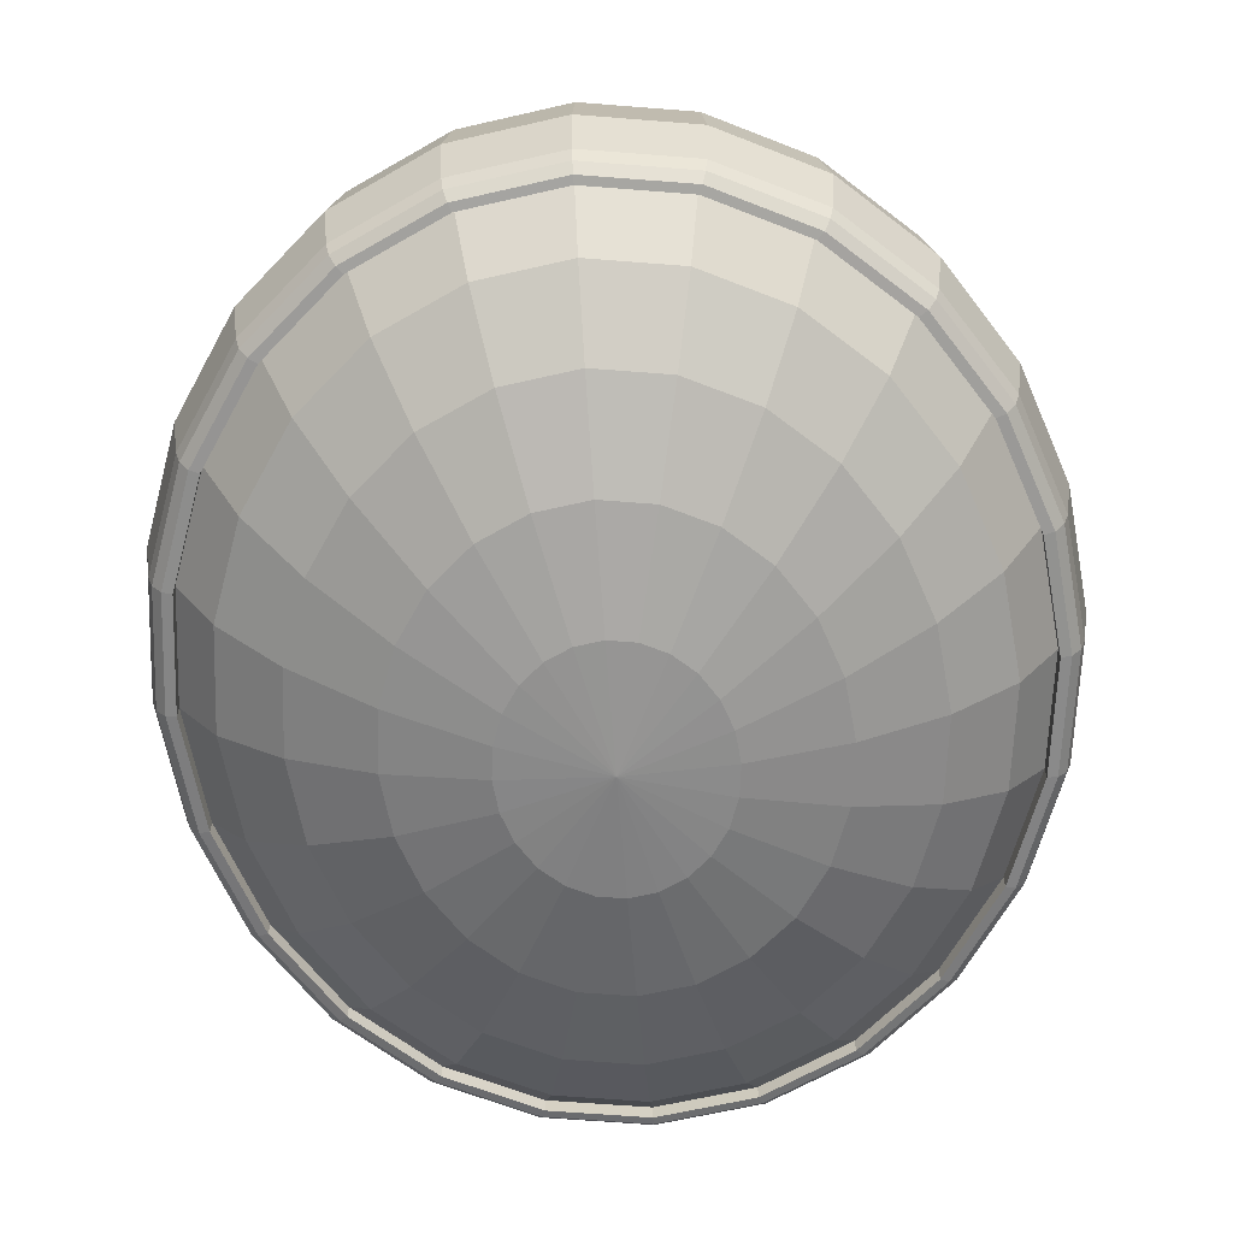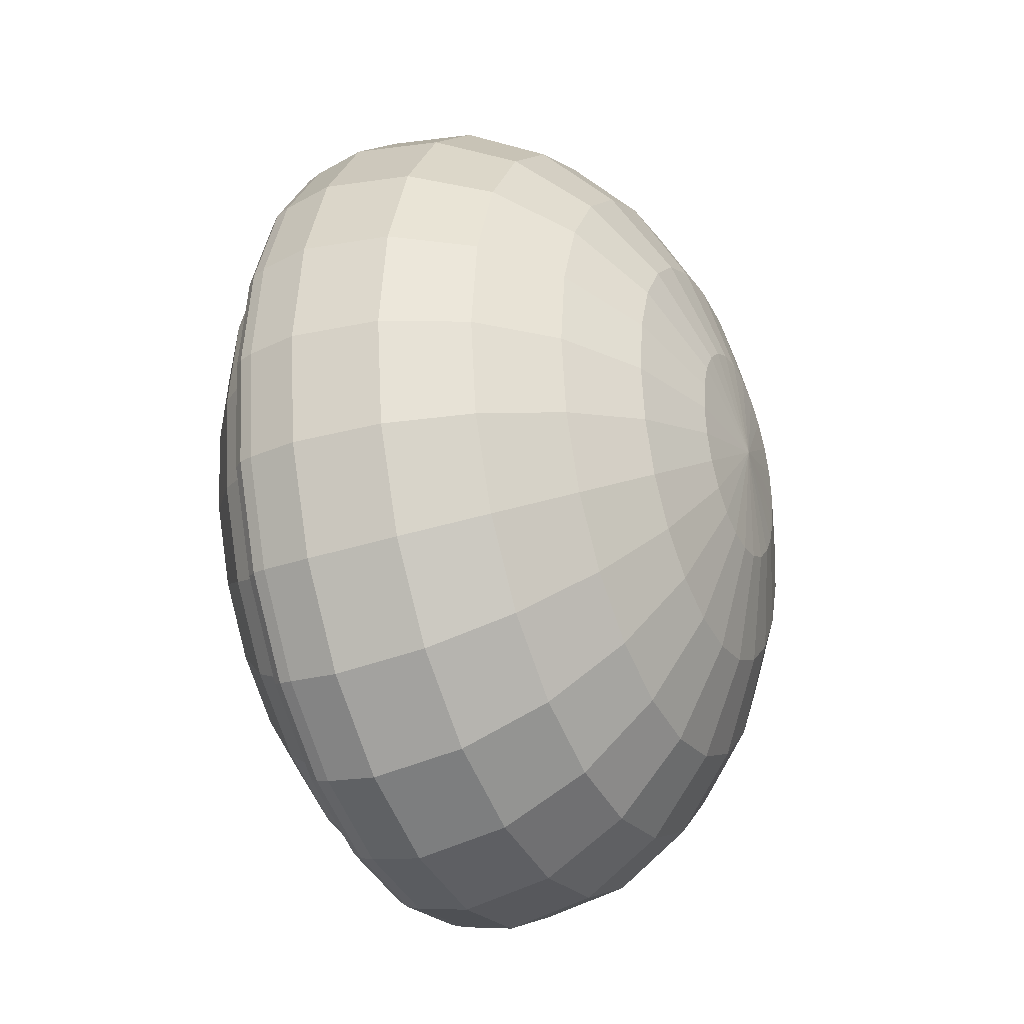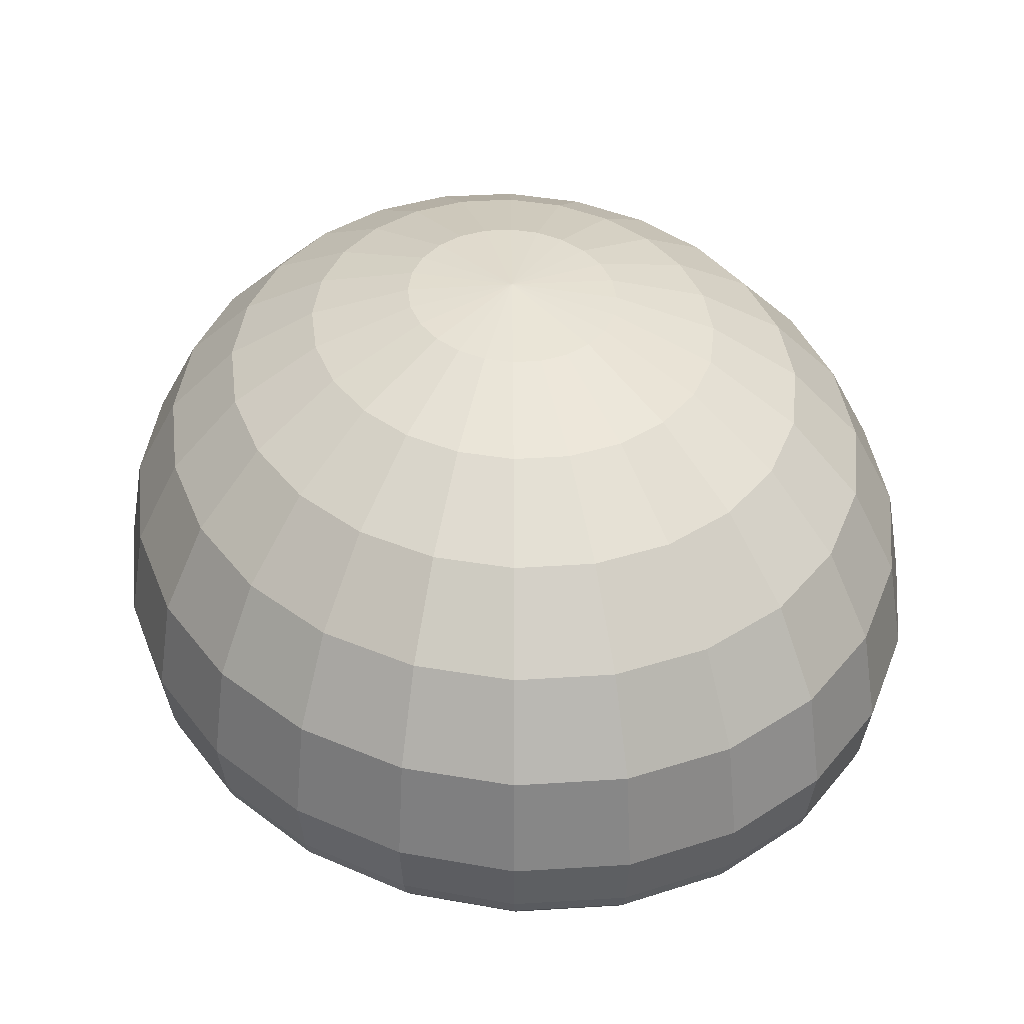
<metadata>
{"format":"obj","ext":"obj","renderer":"f3d","projection":"perspective","resolution":1024,"background":"white","views":[{"elev":-63.7,"azim":-175.7,"up":"+Z"},{"elev":-31.5,"azim":-64.2,"up":"+Y"},{"elev":38.6,"azim":166.6,"up":"+Z"}]}
</metadata>
<code>
o Lampe_l_Sphere.002
v 0 0.08042 0.2195
v 0.01795 0.07768 0.2195
v 0.03481 0.1505 0.198
v 0 0.1558 0.198
v 0.03467 0.06964 0.2195
v 0.06722 0.1349 0.1978
v 0.04902 0.05686 0.2194
v 0.09502 0.1101 0.1977
v 0.06003 0.0402 0.2194
v 0.1163 0.07782 0.1976
v 0.06695 0.02081 0.2194
v 0.1297 0.04028 0.1975
v 0.06931 -1e-06 0.2194
v 0.1343 -1e-06 0.1974
v 0.06695 -0.02081 0.2194
v 0.1297 -0.04028 0.1975
v 0.06003 -0.0402 0.2194
v 0.1163 -0.07783 0.1976
v 0.04902 -0.05686 0.2194
v 0.09502 -0.1101 0.1977
v 0.03467 -0.06965 0.2195
v 0.06722 -0.1349 0.1978
v 0.01795 -0.07768 0.2195
v 0.03481 -0.1505 0.198
v 0 -0.08043 0.2195
v 1e-06 -0.1558 0.198
v -0.01794 -0.07768 0.2195
v -0.03481 -0.1505 0.198
v -0.03467 -0.06965 0.2195
v -0.06722 -0.1349 0.1978
v -0.04902 -0.05686 0.2194
v -0.09502 -0.1101 0.1977
v -0.06003 -0.0402 0.2194
v -0.1163 -0.07783 0.1976
v -0.06695 -0.02081 0.2194
v -0.1297 -0.04028 0.1975
v -0.06931 -1e-06 0.2194
v -0.1343 -1e-06 0.1974
v -0.06695 0.02081 0.2194
v -0.1297 0.04028 0.1975
v -0.06003 0.0402 0.2194
v -0.1163 0.07782 0.1976
v -0.04902 0.05686 0.2194
v -0.09502 0.1101 0.1977
v -0.03467 0.06964 0.2195
v -0.06722 0.1349 0.1978
v -0.01794 0.07768 0.2195
v -0.03481 0.1505 0.198
v 0.04958 0.2138 0.1633
v 0 0.2214 0.1634
v 0.09569 0.1915 0.163
v 0.1352 0.1563 0.1627
v 0.1654 0.1104 0.1624
v 0.1843 0.05714 0.1622
v 0.1908 -1e-06 0.1621
v 0.1843 -0.05714 0.1622
v 0.1654 -0.1104 0.1624
v 0.1352 -0.1563 0.1627
v 0.09569 -0.1915 0.163
v 0.04958 -0.2138 0.1633
v 1e-06 -0.2214 0.1634
v -0.04958 -0.2138 0.1633
v -0.09569 -0.1915 0.163
v -0.1352 -0.1563 0.1627
v -0.1654 -0.1104 0.1624
v -0.1843 -0.05714 0.1622
v -0.1908 -1e-06 0.1621
v -0.1843 0.05714 0.1622
v -0.1654 0.1104 0.1624
v -0.1352 0.1563 0.1627
v -0.09569 0.1915 0.163
v -0.04958 0.2138 0.1633
v 0.06137 0.2636 0.1168
v 0 0.2731 0.117
v 0.1183 0.236 0.1164
v 0.1669 0.1924 0.1159
v 0.204 0.1359 0.1154
v 0.2272 0.07027 0.1151
v 0.2351 -1e-06 0.115
v 0.2272 -0.07027 0.1151
v 0.204 -0.1359 0.1154
v 0.1669 -0.1924 0.1159
v 0.1183 -0.2361 0.1164
v 0.06137 -0.2636 0.1168
v 1e-06 -0.2731 0.117
v -0.06137 -0.2636 0.1168
v -0.1183 -0.2361 0.1164
v -0.1669 -0.1924 0.1159
v -0.204 -0.1359 0.1154
v -0.2272 -0.07027 0.1151
v -0.2351 -1e-06 0.115
v -0.2272 0.07027 0.1151
v -0.204 0.1359 0.1154
v -0.1669 0.1924 0.1159
v -0.1183 0.236 0.1164
v -0.06137 0.2636 0.1168
v 0.06928 0.2964 0.06033
v 0 0.3071 0.06051
v 0.1333 0.2651 0.05992
v 0.1878 0.2158 0.05944
v 0.2291 0.1523 0.05903
v 0.255 0.07869 0.05876
v 0.2638 -1e-06 0.05868
v 0.255 -0.0787 0.05876
v 0.2291 -0.1523 0.05903
v 0.1878 -0.2158 0.05944
v 0.1333 -0.2651 0.05992
v 0.06928 -0.2964 0.06033
v 1e-06 -0.3071 0.06051
v -0.06928 -0.2964 0.06033
v -0.1333 -0.2651 0.05992
v -0.1878 -0.2158 0.05944
v -0.2291 -0.1523 0.05903
v -0.255 -0.0787 0.05876
v -0.2638 -1e-06 0.05868
v -0.255 0.07869 0.05876
v -0.2291 0.1523 0.05903
v -0.1878 0.2158 0.05944
v -0.1333 0.2651 0.05992
v -0.06928 0.2964 0.06033
v 0.07218 0.3081 -0.003156
v 0 0.3194 -0.003156
v 0.1388 0.2754 -0.003156
v 0.1952 0.2241 -0.003156
v 0.238 0.158 -0.003156
v 0.2647 0.08162 -0.003156
v 0.2738 -1e-06 -0.003156
v 0.2647 -0.08162 -0.003156
v 0.238 -0.158 -0.003156
v 0.1952 -0.2241 -0.003156
v 0.1388 -0.2754 -0.003156
v 0.07218 -0.3081 -0.003156
v 1e-06 -0.3194 -0.003156
v -0.07218 -0.3081 -0.003156
v -0.1388 -0.2754 -0.003156
v -0.1952 -0.2241 -0.003156
v -0.238 -0.158 -0.003156
v -0.2647 -0.08162 -0.003156
v -0.2738 -1e-06 -0.003156
v -0.2647 0.08162 -0.003156
v -0.238 0.158 -0.003156
v -0.1952 0.2241 -0.003156
v -0.1388 0.2754 -0.003156
v -0.07218 0.3081 -0.003156
v 0.07053 0.3012 -0.04087
v 0 0.3122 -0.04099
v 0.1357 0.2693 -0.04056
v 0.1909 0.2192 -0.04021
v 0.2328 0.1545 -0.0399
v 0.259 0.07986 -0.0397
v 0.2679 -1e-06 -0.03963
v 0.259 -0.07986 -0.0397
v 0.2328 -0.1545 -0.0399
v 0.1909 -0.2192 -0.04021
v 0.1357 -0.2693 -0.04056
v 0.07053 -0.3012 -0.04087
v 1e-06 -0.3122 -0.04099
v -0.07053 -0.3012 -0.04087
v -0.1357 -0.2693 -0.04056
v -0.1909 -0.2192 -0.04021
v -0.2328 -0.1545 -0.0399
v -0.259 -0.07986 -0.0397
v -0.2679 -1e-06 -0.03963
v -0.259 0.07986 -0.0397
v -0.2328 0.1545 -0.0399
v -0.1909 0.2192 -0.04021
v -0.1357 0.2693 -0.04056
v -0.07053 0.3012 -0.04087
v 0 -1e-06 0.2268
v 0.06512 0.2877 -0.05849
v 0 0.2979 -0.05849
v 0 0.3034 -0.05753
v 0.06742 0.2929 -0.05748
v 0.1258 0.258 -0.05849
v 0.13 0.2622 -0.05736
v 0.1779 0.2106 -0.05849
v 0.1834 0.2138 -0.05722
v 0.2179 0.1489 -0.05849
v 0.2241 0.151 -0.0571
v 0.243 0.07709 -0.05849
v 0.2497 0.07808 -0.05702
v 0.2516 -1e-06 -0.05849
v 0.2584 -1e-06 -0.05699
v 0.243 -0.0771 -0.05849
v 0.2497 -0.07808 -0.05702
v 0.2179 -0.1489 -0.05849
v 0.2241 -0.151 -0.0571
v 0.1779 -0.2106 -0.05849
v 0.1834 -0.2138 -0.05722
v 0.1258 -0.258 -0.05849
v 0.13 -0.2622 -0.05736
v 0.06512 -0.2877 -0.05849
v 0.06742 -0.2929 -0.05748
v 1e-06 -0.2979 -0.05849
v 1e-06 -0.3034 -0.05753
v -0.06512 -0.2877 -0.05849
v -0.06742 -0.2929 -0.05748
v -0.1258 -0.258 -0.05849
v -0.13 -0.2622 -0.05736
v -0.1779 -0.2106 -0.05849
v -0.1834 -0.2138 -0.05722
v -0.2179 -0.1489 -0.05849
v -0.2241 -0.151 -0.0571
v -0.243 -0.0771 -0.05849
v -0.2497 -0.07808 -0.05702
v -0.2516 -1e-06 -0.05849
v -0.2584 -1e-06 -0.05699
v -0.243 0.07709 -0.05849
v -0.2497 0.07808 -0.05702
v -0.2179 0.1489 -0.05849
v -0.2241 0.151 -0.0571
v -0.1779 0.2106 -0.05849
v -0.1834 0.2138 -0.05722
v -0.1258 0.258 -0.05849
v -0.13 0.2622 -0.05736
v -0.06512 0.2877 -0.05849
v -0.06742 0.2929 -0.05748
v 0 0.3089 -0.05078
v 0.0695 0.2981 -0.05069
v 0.1338 0.2666 -0.05046
v 0.1884 0.2171 -0.0502
v 0.2299 0.1531 -0.04999
v 0.2558 0.07913 -0.04984
v 0.2646 -1e-06 -0.0498
v 0.2558 -0.07914 -0.04984
v 0.2299 -0.1531 -0.04999
v 0.1884 -0.2171 -0.0502
v 0.1338 -0.2666 -0.05046
v 0.0695 -0.2981 -0.05069
v 1e-06 -0.3089 -0.05078
v -0.0695 -0.2981 -0.05069
v -0.1338 -0.2666 -0.05046
v -0.1884 -0.2171 -0.0502
v -0.2298 -0.1531 -0.04999
v -0.2558 -0.07914 -0.04984
v -0.2646 -1e-06 -0.0498
v -0.2558 0.07913 -0.04984
v -0.2298 0.1531 -0.04999
v -0.1884 0.2171 -0.0502
v -0.1338 0.2666 -0.05046
v -0.0695 0.2981 -0.05069
v 0 0.2979 -0.04777
v 0.06512 0.2877 -0.04777
v 0.05839 0.258 -0.08505
v 0 0.2671 -0.08505
v 0.1258 0.258 -0.04777
v 0.1128 0.2313 -0.08505
v 0.1779 0.2106 -0.04777
v 0.1595 0.1888 -0.08505
v 0.2179 0.1489 -0.04777
v 0.1954 0.1335 -0.08505
v 0.243 0.07709 -0.04777
v 0.2179 0.06912 -0.08505
v 0.2516 -1e-06 -0.04777
v 0.2256 -1e-06 -0.08505
v 0.243 -0.0771 -0.04777
v 0.2179 -0.06912 -0.08505
v 0.2179 -0.1489 -0.04777
v 0.1954 -0.1335 -0.08505
v 0.1779 -0.2106 -0.04777
v 0.1595 -0.1888 -0.08505
v 0.1258 -0.258 -0.04777
v 0.1128 -0.2313 -0.08505
v 0.06512 -0.2877 -0.04777
v 0.05839 -0.258 -0.08505
v 1e-06 -0.2979 -0.04777
v 1e-06 -0.2671 -0.08505
v -0.06512 -0.2877 -0.04777
v -0.05839 -0.258 -0.08505
v -0.1258 -0.258 -0.04777
v -0.1128 -0.2313 -0.08505
v -0.1779 -0.2106 -0.04777
v -0.1595 -0.1888 -0.08505
v -0.2179 -0.1489 -0.04777
v -0.1954 -0.1335 -0.08505
v -0.243 -0.0771 -0.04777
v -0.2179 -0.06912 -0.08505
v -0.2516 -1e-06 -0.04777
v -0.2256 -1e-06 -0.08505
v -0.243 0.07709 -0.04777
v -0.2179 0.06912 -0.08505
v -0.2179 0.1489 -0.04777
v -0.1954 0.1335 -0.08505
v -0.1779 0.2106 -0.04777
v -0.1595 0.1888 -0.08505
v -0.1258 0.258 -0.04777
v -0.1128 0.2313 -0.08505
v -0.06512 0.2877 -0.04777
v -0.05839 0.258 -0.08505
v 0.04767 0.2106 -0.1171
v 0 0.2181 -0.1171
v 0.0921 0.1888 -0.1171
v 0.1302 0.1542 -0.1171
v 0.1595 0.109 -0.1171
v 0.1779 0.05644 -0.1171
v 0.1842 -1e-06 -0.1171
v 0.1779 -0.05644 -0.1171
v 0.1595 -0.109 -0.1171
v 0.1302 -0.1542 -0.1171
v 0.0921 -0.1888 -0.1171
v 0.04767 -0.2106 -0.1171
v 1e-06 -0.2181 -0.1171
v -0.04767 -0.2106 -0.1171
v -0.0921 -0.1888 -0.1171
v -0.1302 -0.1542 -0.1171
v -0.1595 -0.109 -0.1171
v -0.1779 -0.05644 -0.1171
v -0.1842 -1e-06 -0.1171
v -0.1779 0.05644 -0.1171
v -0.1595 0.109 -0.1171
v -0.1302 0.1542 -0.1171
v -0.0921 0.1888 -0.1171
v -0.04767 0.2106 -0.1171
v 0.03371 0.1489 -0.1416
v 0 0.1542 -0.1416
v 0.06512 0.1335 -0.1416
v 0.0921 0.109 -0.1416
v 0.1128 0.07709 -0.1416
v 0.1258 0.03991 -0.1416
v 0.1302 -1e-06 -0.1416
v 0.1258 -0.03991 -0.1416
v 0.1128 -0.0771 -0.1416
v 0.0921 -0.109 -0.1416
v 0.06512 -0.1335 -0.1416
v 0.03371 -0.1489 -0.1416
v 1e-06 -0.1542 -0.1416
v -0.03371 -0.1489 -0.1416
v -0.06512 -0.1335 -0.1416
v -0.0921 -0.109 -0.1416
v -0.1128 -0.0771 -0.1416
v -0.1258 -0.03991 -0.1416
v -0.1302 -1e-06 -0.1416
v -0.1258 0.03991 -0.1416
v -0.1128 0.07709 -0.1416
v -0.0921 0.109 -0.1416
v -0.06512 0.1335 -0.1416
v -0.03371 0.1489 -0.1416
v 0.01745 0.07709 -0.1571
v 0 0.07981 -0.1571
v 0.03371 0.06912 -0.1571
v 0.04767 0.05644 -0.1571
v 0.05839 0.03991 -0.1571
v 0.06512 0.02066 -0.1571
v 0.06742 -1e-06 -0.1571
v 0.06512 -0.02066 -0.1571
v 0.05839 -0.03991 -0.1571
v 0.04767 -0.05644 -0.1571
v 0.03371 -0.06912 -0.1571
v 0.01745 -0.0771 -0.1571
v 1e-06 -0.07982 -0.1571
v -0.01745 -0.0771 -0.1571
v -0.03371 -0.06912 -0.1571
v -0.04767 -0.05644 -0.1571
v -0.05839 -0.03991 -0.1571
v -0.06512 -0.02066 -0.1571
v -0.06742 -1e-06 -0.1571
v -0.06512 0.02066 -0.1571
v -0.05839 0.03991 -0.1571
v -0.04767 0.05644 -0.1571
v -0.03371 0.06912 -0.1571
v -0.01745 0.07709 -0.1571
v 0 -1e-06 -0.1623
f 242 243 244 245
f 243 246 247 244
f 246 248 249 247
f 248 250 251 249
f 250 252 253 251
f 252 254 255 253
f 254 256 257 255
f 256 258 259 257
f 258 260 261 259
f 260 262 263 261
f 262 264 265 263
f 264 266 267 265
f 266 268 269 267
f 268 270 271 269
f 270 272 273 271
f 272 274 275 273
f 274 276 277 275
f 276 278 279 277
f 278 280 281 279
f 280 282 283 281
f 282 284 285 283
f 284 286 287 285
f 286 288 289 287
f 288 242 245 289
f 245 244 290 291
f 244 247 292 290
f 247 249 293 292
f 249 251 294 293
f 251 253 295 294
f 253 255 296 295
f 255 257 297 296
f 257 259 298 297
f 259 261 299 298
f 261 263 300 299
f 263 265 301 300
f 265 267 302 301
f 267 269 303 302
f 269 271 304 303
f 271 273 305 304
f 273 275 306 305
f 275 277 307 306
f 277 279 308 307
f 279 281 309 308
f 281 283 310 309
f 283 285 311 310
f 285 287 312 311
f 287 289 313 312
f 289 245 291 313
f 291 290 314 315
f 290 292 316 314
f 292 293 317 316
f 293 294 318 317
f 294 295 319 318
f 295 296 320 319
f 296 297 321 320
f 297 298 322 321
f 298 299 323 322
f 299 300 324 323
f 300 301 325 324
f 301 302 326 325
f 302 303 327 326
f 303 304 328 327
f 304 305 329 328
f 305 306 330 329
f 306 307 331 330
f 307 308 332 331
f 308 309 333 332
f 309 310 334 333
f 310 311 335 334
f 311 312 336 335
f 312 313 337 336
f 313 291 315 337
f 315 314 338 339
f 314 316 340 338
f 316 317 341 340
f 317 318 342 341
f 318 319 343 342
f 319 320 344 343
f 320 321 345 344
f 321 322 346 345
f 322 323 347 346
f 323 324 348 347
f 324 325 349 348
f 325 326 350 349
f 326 327 351 350
f 327 328 352 351
f 328 329 353 352
f 329 330 354 353
f 330 331 355 354
f 331 332 356 355
f 332 333 357 356
f 333 334 358 357
f 334 335 359 358
f 335 336 360 359
f 336 337 361 360
f 337 315 339 361
f 338 362 339
f 340 362 338
f 341 362 340
f 342 362 341
f 343 362 342
f 344 362 343
f 345 362 344
f 346 362 345
f 347 362 346
f 348 362 347
f 349 362 348
f 350 362 349
f 351 362 350
f 352 362 351
f 353 362 352
f 354 362 353
f 355 362 354
f 356 362 355
f 357 362 356
f 358 362 357
f 359 362 358
f 360 362 359
f 361 362 360
f 339 362 361
f 170 243 242 171
f 174 246 243 170
f 176 248 246 174
f 178 250 248 176
f 180 252 250 178
f 182 254 252 180
f 184 256 254 182
f 186 258 256 184
f 188 260 258 186
f 190 262 260 188
f 192 264 262 190
f 194 266 264 192
f 196 268 266 194
f 198 270 268 196
f 200 272 270 198
f 202 274 272 200
f 204 276 274 202
f 206 278 276 204
f 208 280 278 206
f 210 282 280 208
f 212 284 282 210
f 214 286 284 212
f 216 288 286 214
f 171 242 288 216
f 1 2 3 4
f 2 5 6 3
f 5 7 8 6
f 7 9 10 8
f 9 11 12 10
f 11 13 14 12
f 13 15 16 14
f 15 17 18 16
f 17 19 20 18
f 19 21 22 20
f 21 23 24 22
f 23 25 26 24
f 25 27 28 26
f 27 29 30 28
f 29 31 32 30
f 31 33 34 32
f 33 35 36 34
f 35 37 38 36
f 37 39 40 38
f 39 41 42 40
f 41 43 44 42
f 43 45 46 44
f 45 47 48 46
f 47 1 4 48
f 4 3 49 50
f 3 6 51 49
f 6 8 52 51
f 8 10 53 52
f 10 12 54 53
f 12 14 55 54
f 14 16 56 55
f 16 18 57 56
f 18 20 58 57
f 20 22 59 58
f 22 24 60 59
f 24 26 61 60
f 26 28 62 61
f 28 30 63 62
f 30 32 64 63
f 32 34 65 64
f 34 36 66 65
f 36 38 67 66
f 38 40 68 67
f 40 42 69 68
f 42 44 70 69
f 44 46 71 70
f 46 48 72 71
f 48 4 50 72
f 50 49 73 74
f 49 51 75 73
f 51 52 76 75
f 52 53 77 76
f 53 54 78 77
f 54 55 79 78
f 55 56 80 79
f 56 57 81 80
f 57 58 82 81
f 58 59 83 82
f 59 60 84 83
f 60 61 85 84
f 61 62 86 85
f 62 63 87 86
f 63 64 88 87
f 64 65 89 88
f 65 66 90 89
f 66 67 91 90
f 67 68 92 91
f 68 69 93 92
f 69 70 94 93
f 70 71 95 94
f 71 72 96 95
f 72 50 74 96
f 74 73 97 98
f 73 75 99 97
f 75 76 100 99
f 76 77 101 100
f 77 78 102 101
f 78 79 103 102
f 79 80 104 103
f 80 81 105 104
f 81 82 106 105
f 82 83 107 106
f 83 84 108 107
f 84 85 109 108
f 85 86 110 109
f 86 87 111 110
f 87 88 112 111
f 88 89 113 112
f 89 90 114 113
f 90 91 115 114
f 91 92 116 115
f 92 93 117 116
f 93 94 118 117
f 94 95 119 118
f 95 96 120 119
f 96 74 98 120
f 98 97 121 122
f 97 99 123 121
f 99 100 124 123
f 100 101 125 124
f 101 102 126 125
f 102 103 127 126
f 103 104 128 127
f 104 105 129 128
f 105 106 130 129
f 106 107 131 130
f 107 108 132 131
f 108 109 133 132
f 109 110 134 133
f 110 111 135 134
f 111 112 136 135
f 112 113 137 136
f 113 114 138 137
f 114 115 139 138
f 115 116 140 139
f 116 117 141 140
f 117 118 142 141
f 118 119 143 142
f 119 120 144 143
f 120 98 122 144
f 122 121 145 146
f 121 123 147 145
f 123 124 148 147
f 124 125 149 148
f 125 126 150 149
f 126 127 151 150
f 127 128 152 151
f 128 129 153 152
f 129 130 154 153
f 130 131 155 154
f 131 132 156 155
f 132 133 157 156
f 133 134 158 157
f 134 135 159 158
f 135 136 160 159
f 136 137 161 160
f 137 138 162 161
f 138 139 163 162
f 139 140 164 163
f 140 141 165 164
f 141 142 166 165
f 142 143 167 166
f 143 144 168 167
f 144 122 146 168
f 169 2 1
f 169 5 2
f 169 7 5
f 169 9 7
f 169 11 9
f 169 13 11
f 169 15 13
f 169 17 15
f 169 19 17
f 169 21 19
f 169 23 21
f 169 25 23
f 169 27 25
f 169 29 27
f 169 31 29
f 169 33 31
f 169 35 33
f 169 37 35
f 169 39 37
f 169 41 39
f 169 43 41
f 169 45 43
f 169 47 45
f 169 1 47
f 170 171 172 173
f 174 170 173 175
f 176 174 175 177
f 178 176 177 179
f 180 178 179 181
f 182 180 181 183
f 184 182 183 185
f 186 184 185 187
f 188 186 187 189
f 190 188 189 191
f 192 190 191 193
f 194 192 193 195
f 196 194 195 197
f 198 196 197 199
f 200 198 199 201
f 202 200 201 203
f 204 202 203 205
f 206 204 205 207
f 208 206 207 209
f 210 208 209 211
f 212 210 211 213
f 214 212 213 215
f 216 214 215 217
f 171 216 217 172
f 173 172 218 219
f 219 218 146 145
f 175 173 219 220
f 220 219 145 147
f 177 175 220 221
f 221 220 147 148
f 179 177 221 222
f 222 221 148 149
f 181 179 222 223
f 223 222 149 150
f 183 181 223 224
f 224 223 150 151
f 185 183 224 225
f 225 224 151 152
f 187 185 225 226
f 226 225 152 153
f 189 187 226 227
f 227 226 153 154
f 191 189 227 228
f 228 227 154 155
f 193 191 228 229
f 229 228 155 156
f 195 193 229 230
f 230 229 156 157
f 197 195 230 231
f 231 230 157 158
f 199 197 231 232
f 232 231 158 159
f 201 199 232 233
f 233 232 159 160
f 203 201 233 234
f 234 233 160 161
f 205 203 234 235
f 235 234 161 162
f 207 205 235 236
f 236 235 162 163
f 209 207 236 237
f 237 236 163 164
f 211 209 237 238
f 238 237 164 165
f 213 211 238 239
f 239 238 165 166
f 215 213 239 240
f 240 239 166 167
f 217 215 240 241
f 241 240 167 168
f 172 217 241 218
f 218 241 168 146

</code>
